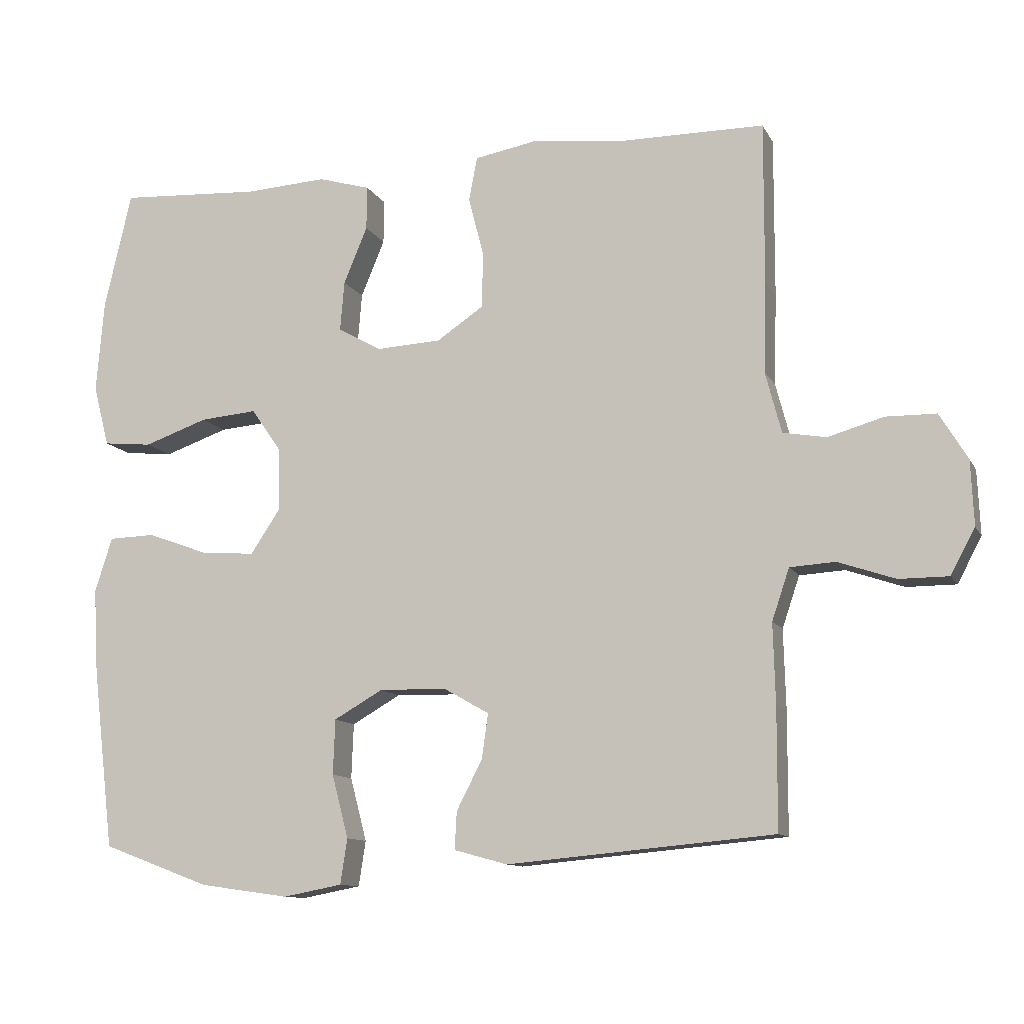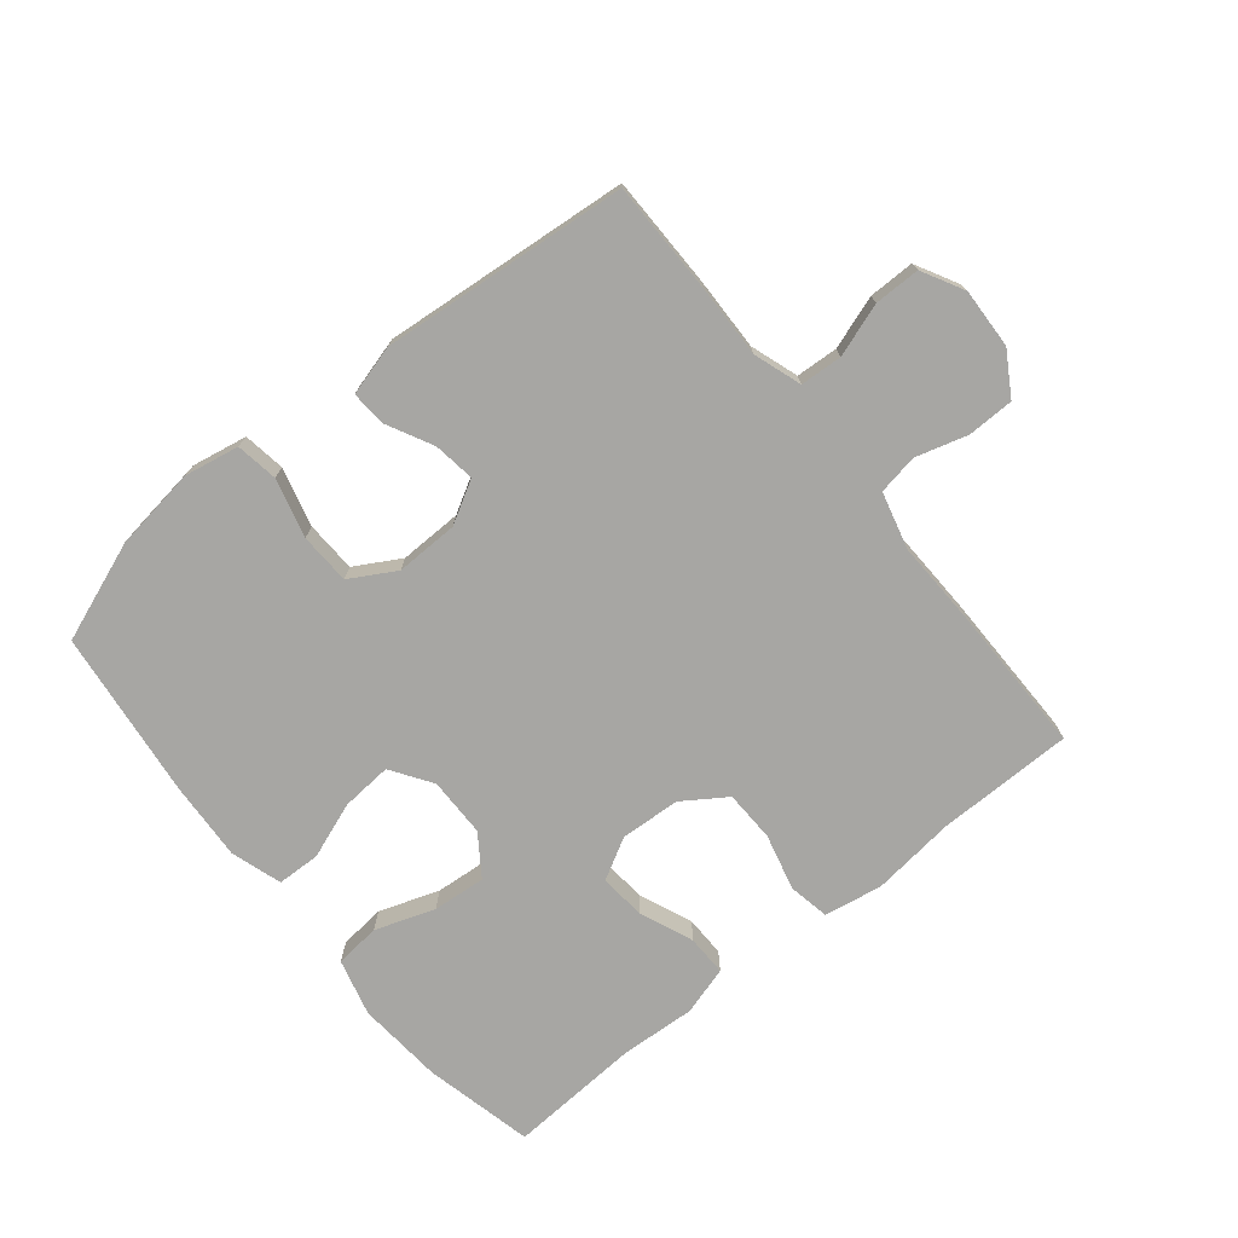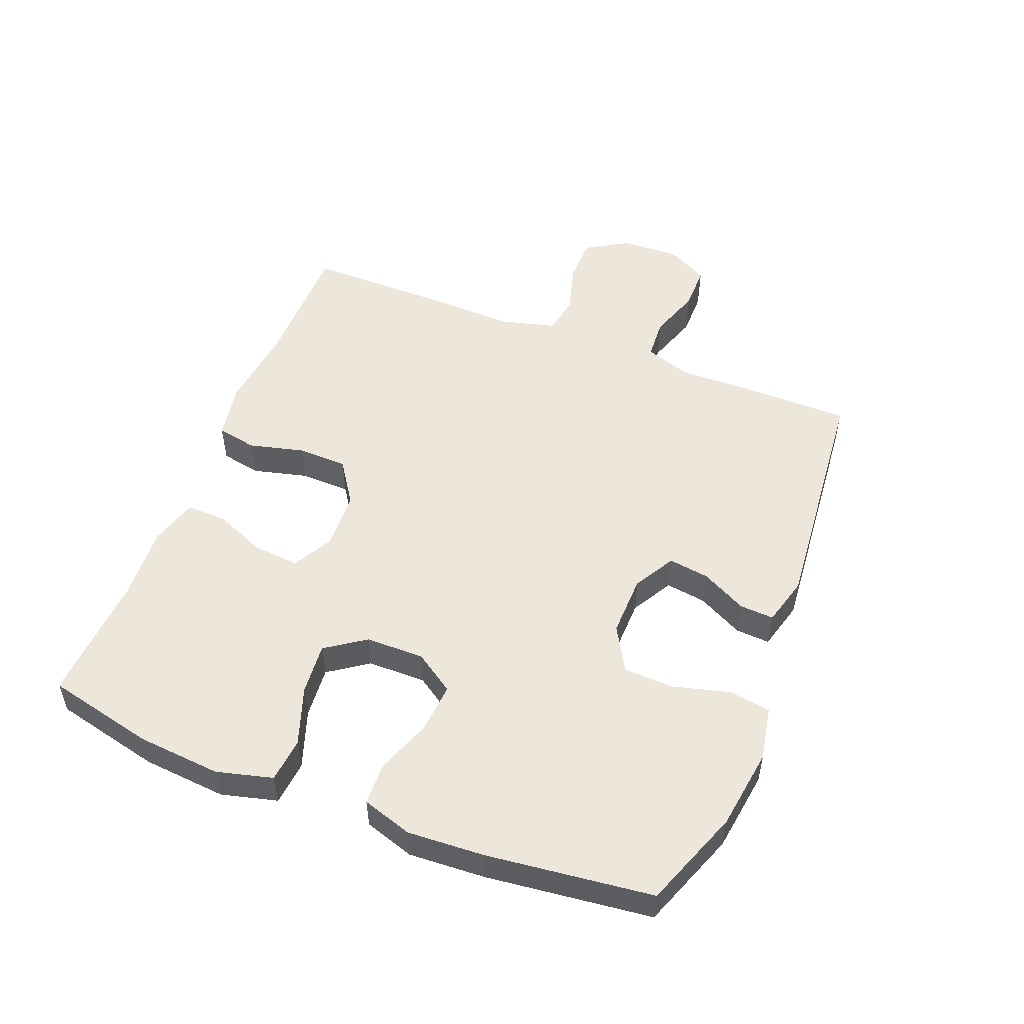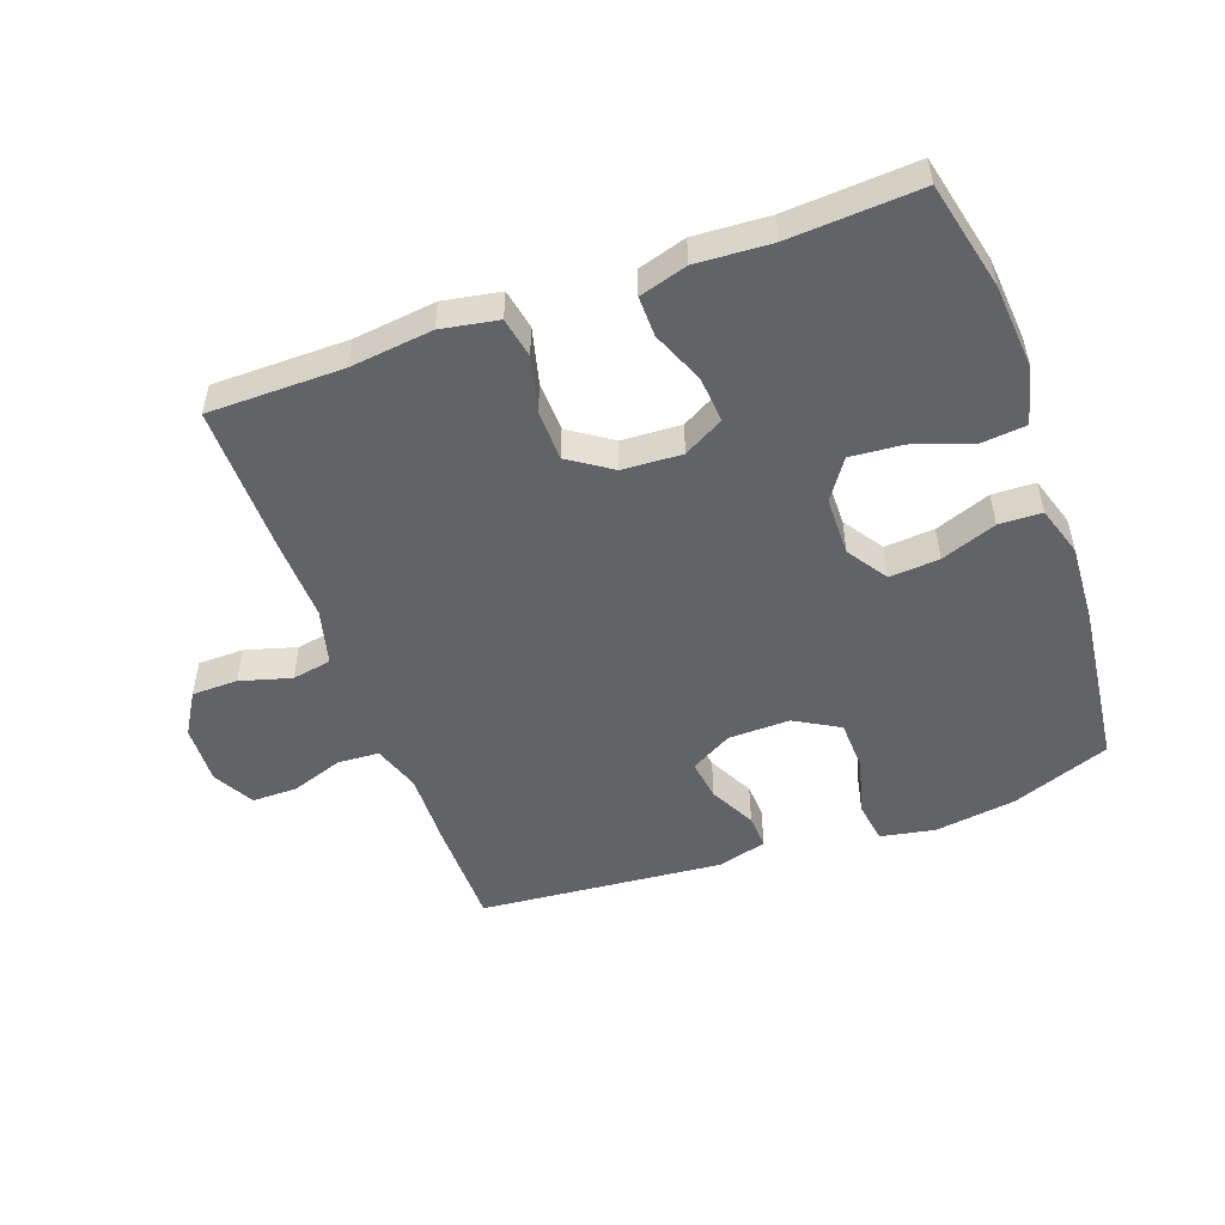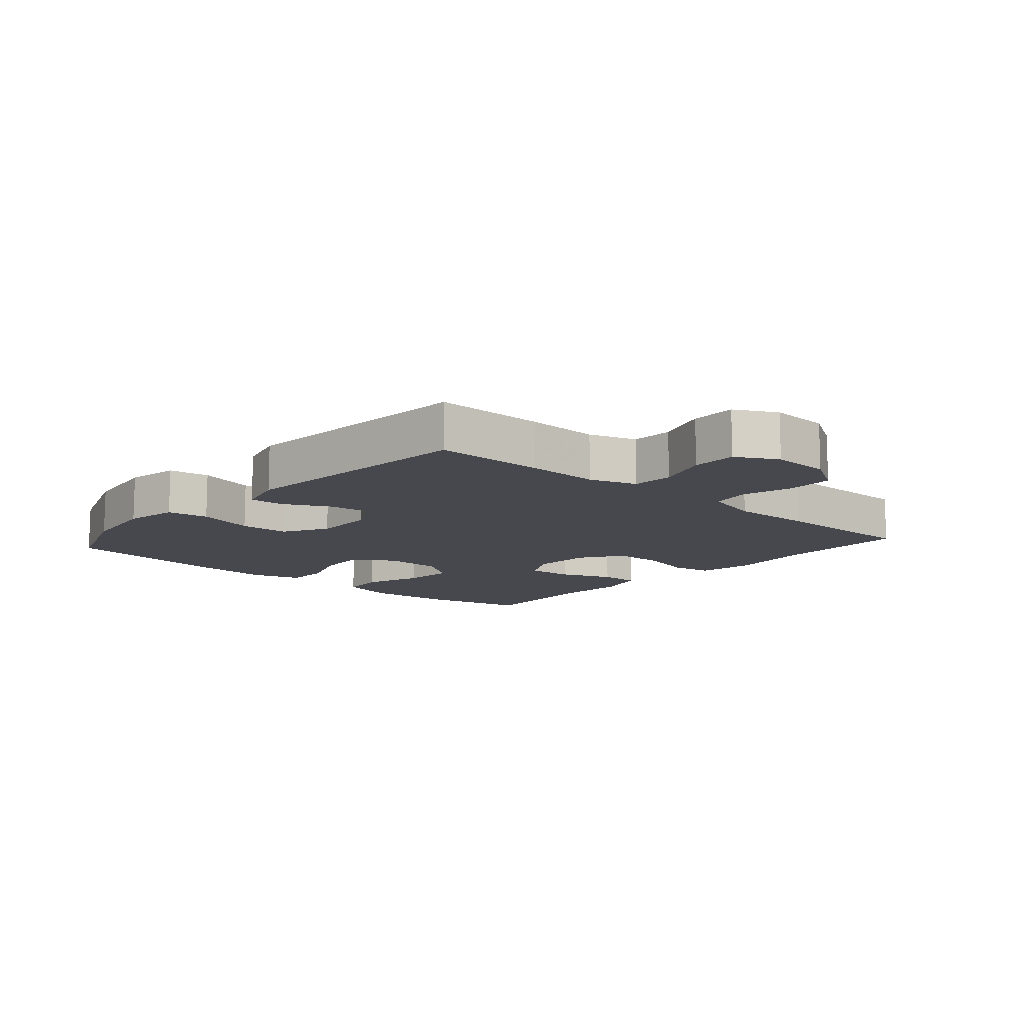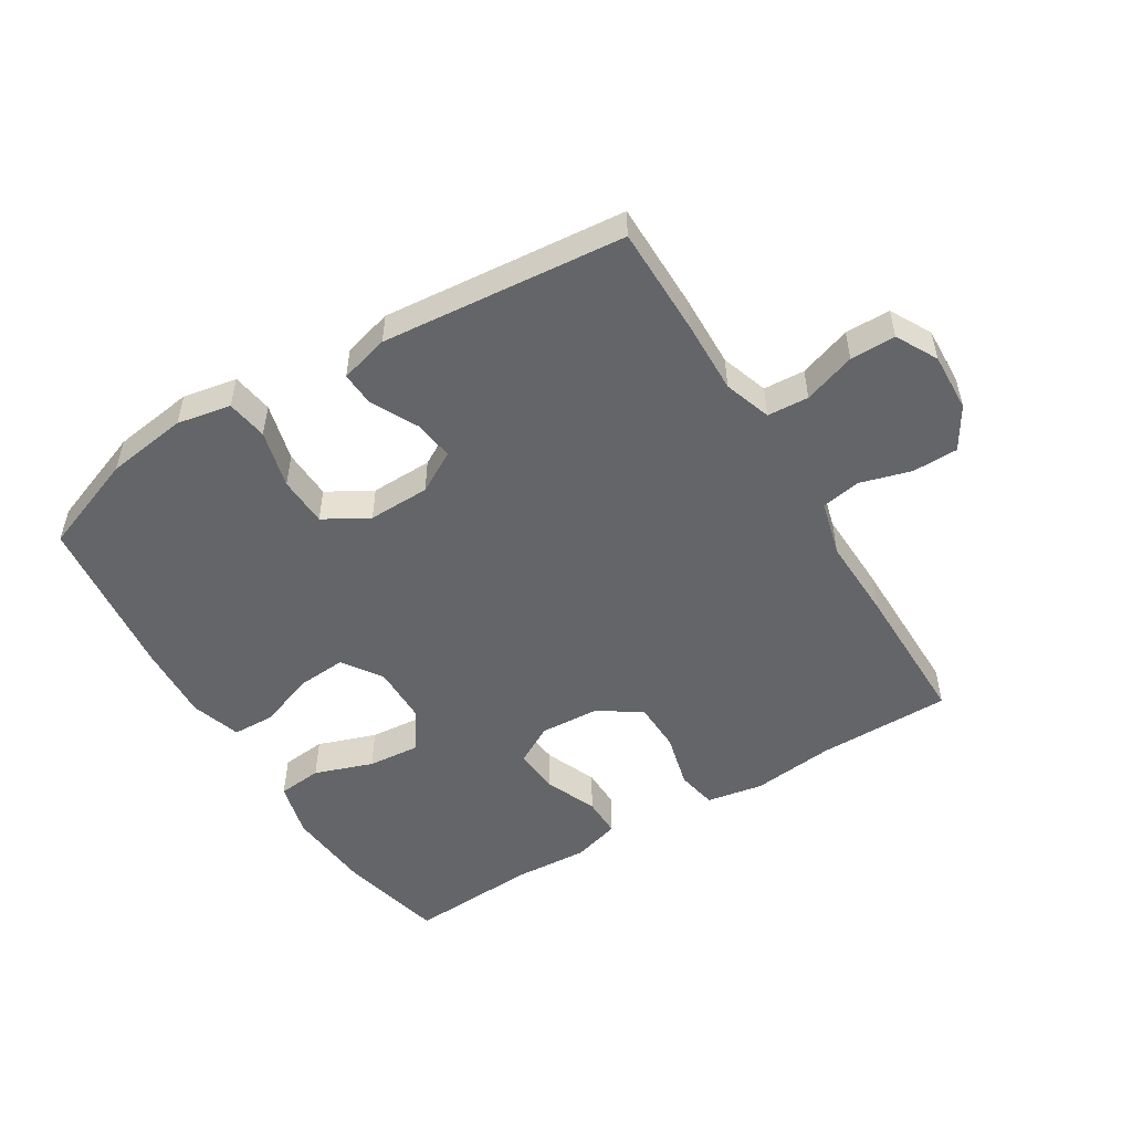
<metadata>
{"format":"obj","ext":"obj","renderer":"f3d","projection":"perspective","resolution":1024,"background":"white","views":[{"elev":-11.2,"azim":-161.7,"up":"+Z"},{"elev":-74.2,"azim":-140.9,"up":"+Y"},{"elev":52.0,"azim":111.5,"up":"+Y"},{"elev":-51.0,"azim":19.9,"up":"+Y"},{"elev":-11.7,"azim":-131.4,"up":"+Y"},{"elev":-51.6,"azim":-148.5,"up":"+Y"}]}
</metadata>
<code>
v -0.5 0.07 0.5
v -0.289 0.07 0.501
v -0.159 0.07 0.516
v -0.07 0.07 0.5
v -0.058 0.07 0.437
v -0.08 0.07 0.35
v -0.078 0.07 0.271
v -0.011 0.07 0.226
v 0.082 0.07 0.221
v 0.145 0.07 0.256
v 0.139 0.07 0.328
v 0.105 0.07 0.41
v 0.104 0.07 0.473
v 0.179 0.07 0.495
v 0.296 0.07 0.488
v 0.5 0.07 0.5
v 0.539 0.07 0.331
v 0.55 0.07 0.198
v 0.527 0.07 0.11
v 0.457 0.07 0.103
v 0.365 0.07 0.135
v 0.283 0.07 0.142
v 0.24 0.07 0.08
v 0.239 0.07 -0.012
v 0.281 0.07 -0.075
v 0.359 0.07 -0.069
v 0.446 0.07 -0.037
v 0.513 0.07 -0.039
v 0.538 0.07 -0.118
v 0.531 0.07 -0.24
v 0.5 0.07 -0.5
v 0.345 0.07 -0.558
v 0.217 0.07 -0.576
v 0.132 0.07 -0.56
v 0.122 0.07 -0.495
v 0.146 0.07 -0.404
v 0.143 0.07 -0.325
v 0.073 0.07 -0.285
v -0.024 0.07 -0.287
v -0.089 0.07 -0.324
v -0.08 0.07 -0.388
v -0.043 0.07 -0.46
v -0.04 0.07 -0.514
v -0.117 0.07 -0.535
v -0.5 0.07 -0.5
v -0.501 0.07 -0.327
v -0.498 0.07 -0.213
v -0.523 0.07 -0.139
v -0.588 0.07 -0.135
v -0.67 0.07 -0.163
v -0.741 0.07 -0.163
v -0.776 0.07 -0.098
v -0.772 0.07 -0.005
v -0.732 0.07 0.061
v -0.66 0.07 0.062
v -0.58 0.07 0.039
v -0.518 0.07 0.05
v -0.495 0.07 0.138
v -0.499 0.07 0.268
v -0.5 0 0.5
v -0.289 0 0.501
v -0.159 0 0.516
v -0.07 0 0.5
v -0.058 0 0.437
v -0.08 0 0.35
v -0.078 0 0.271
v -0.011 0 0.226
v 0.082 0 0.221
v 0.145 0 0.256
v 0.139 0 0.328
v 0.105 0 0.41
v 0.104 0 0.473
v 0.179 0 0.495
v 0.296 0 0.488
v 0.5 0 0.5
v 0.539 0 0.331
v 0.55 0 0.198
v 0.527 0 0.11
v 0.457 0 0.103
v 0.365 0 0.135
v 0.283 0 0.142
v 0.24 0 0.08
v 0.239 0 -0.012
v 0.281 0 -0.075
v 0.359 0 -0.069
v 0.446 0 -0.037
v 0.513 0 -0.039
v 0.538 0 -0.118
v 0.531 0 -0.24
v 0.5 0 -0.5
v 0.345 0 -0.558
v 0.217 0 -0.576
v 0.132 0 -0.56
v 0.122 0 -0.495
v 0.146 0 -0.404
v 0.143 0 -0.325
v 0.073 0 -0.285
v -0.024 0 -0.287
v -0.089 0 -0.324
v -0.08 0 -0.388
v -0.043 0 -0.46
v -0.04 0 -0.514
v -0.117 0 -0.535
v -0.5 0 -0.5
v -0.501 0 -0.327
v -0.498 0 -0.213
v -0.523 0 -0.139
v -0.588 0 -0.135
v -0.67 0 -0.163
v -0.741 0 -0.163
v -0.776 0 -0.098
v -0.772 0 -0.005
v -0.732 0 0.061
v -0.66 0 0.062
v -0.58 0 0.039
v -0.518 0 0.05
v -0.495 0 0.138
v -0.499 0 0.268
f 58 59 1 2
f 57 58 2 3
f 53 54 55 56
f 53 56 57
f 52 53 57
f 49 50 51 52
f 48 49 52 57
f 47 48 57 3
f 41 42 43 44
f 40 41 44 45
f 39 40 45 46
f 33 34 35 36
f 33 36 37
f 32 33 37
f 31 32 37
f 30 31 37 38
f 26 27 28 29
f 25 26 29 30
f 18 19 20 21
f 18 21 22
f 15 16 17 18
f 15 18 22
f 14 15 22 23
f 11 12 13 14
f 10 11 14 23
f 3 4 5 6
f 3 6 7
f 39 46 47 3
f 25 30 38 39
f 24 25 39
f 9 10 23 24
f 8 9 24 39
f 7 8 39
f 3 7 39
f 61 60 118 117
f 62 61 117 116
f 115 114 113 112
f 116 115 112
f 116 112 111
f 111 110 109 108
f 116 111 108 107
f 62 116 107 106
f 103 102 101 100
f 104 103 100 99
f 105 104 99 98
f 95 94 93 92
f 96 95 92
f 96 92 91
f 96 91 90
f 97 96 90 89
f 88 87 86 85
f 89 88 85 84
f 80 79 78 77
f 81 80 77
f 77 76 75 74
f 81 77 74
f 82 81 74 73
f 73 72 71 70
f 82 73 70 69
f 65 64 63 62
f 66 65 62
f 62 106 105 98
f 98 97 89 84
f 98 84 83
f 83 82 69 68
f 98 83 68 67
f 98 67 66
f 98 66 62
f 1 60 61 2
f 2 61 62 3
f 3 62 63 4
f 4 63 64 5
f 5 64 65 6
f 6 65 66 7
f 7 66 67 8
f 8 67 68 9
f 9 68 69 10
f 10 69 70 11
f 11 70 71 12
f 12 71 72 13
f 13 72 73 14
f 14 73 74 15
f 15 74 75 16
f 16 75 76 17
f 17 76 77 18
f 18 77 78 19
f 19 78 79 20
f 20 79 80 21
f 21 80 81 22
f 22 81 82 23
f 23 82 83 24
f 24 83 84 25
f 25 84 85 26
f 26 85 86 27
f 27 86 87 28
f 28 87 88 29
f 29 88 89 30
f 30 89 90 31
f 31 90 91 32
f 32 91 92 33
f 33 92 93 34
f 34 93 94 35
f 35 94 95 36
f 36 95 96 37
f 37 96 97 38
f 38 97 98 39
f 39 98 99 40
f 40 99 100 41
f 41 100 101 42
f 42 101 102 43
f 43 102 103 44
f 44 103 104 45
f 45 104 105 46
f 46 105 106 47
f 47 106 107 48
f 48 107 108 49
f 49 108 109 50
f 50 109 110 51
f 51 110 111 52
f 52 111 112 53
f 53 112 113 54
f 54 113 114 55
f 55 114 115 56
f 56 115 116 57
f 57 116 117 58
f 58 117 118 59
f 59 118 60 1

</code>
